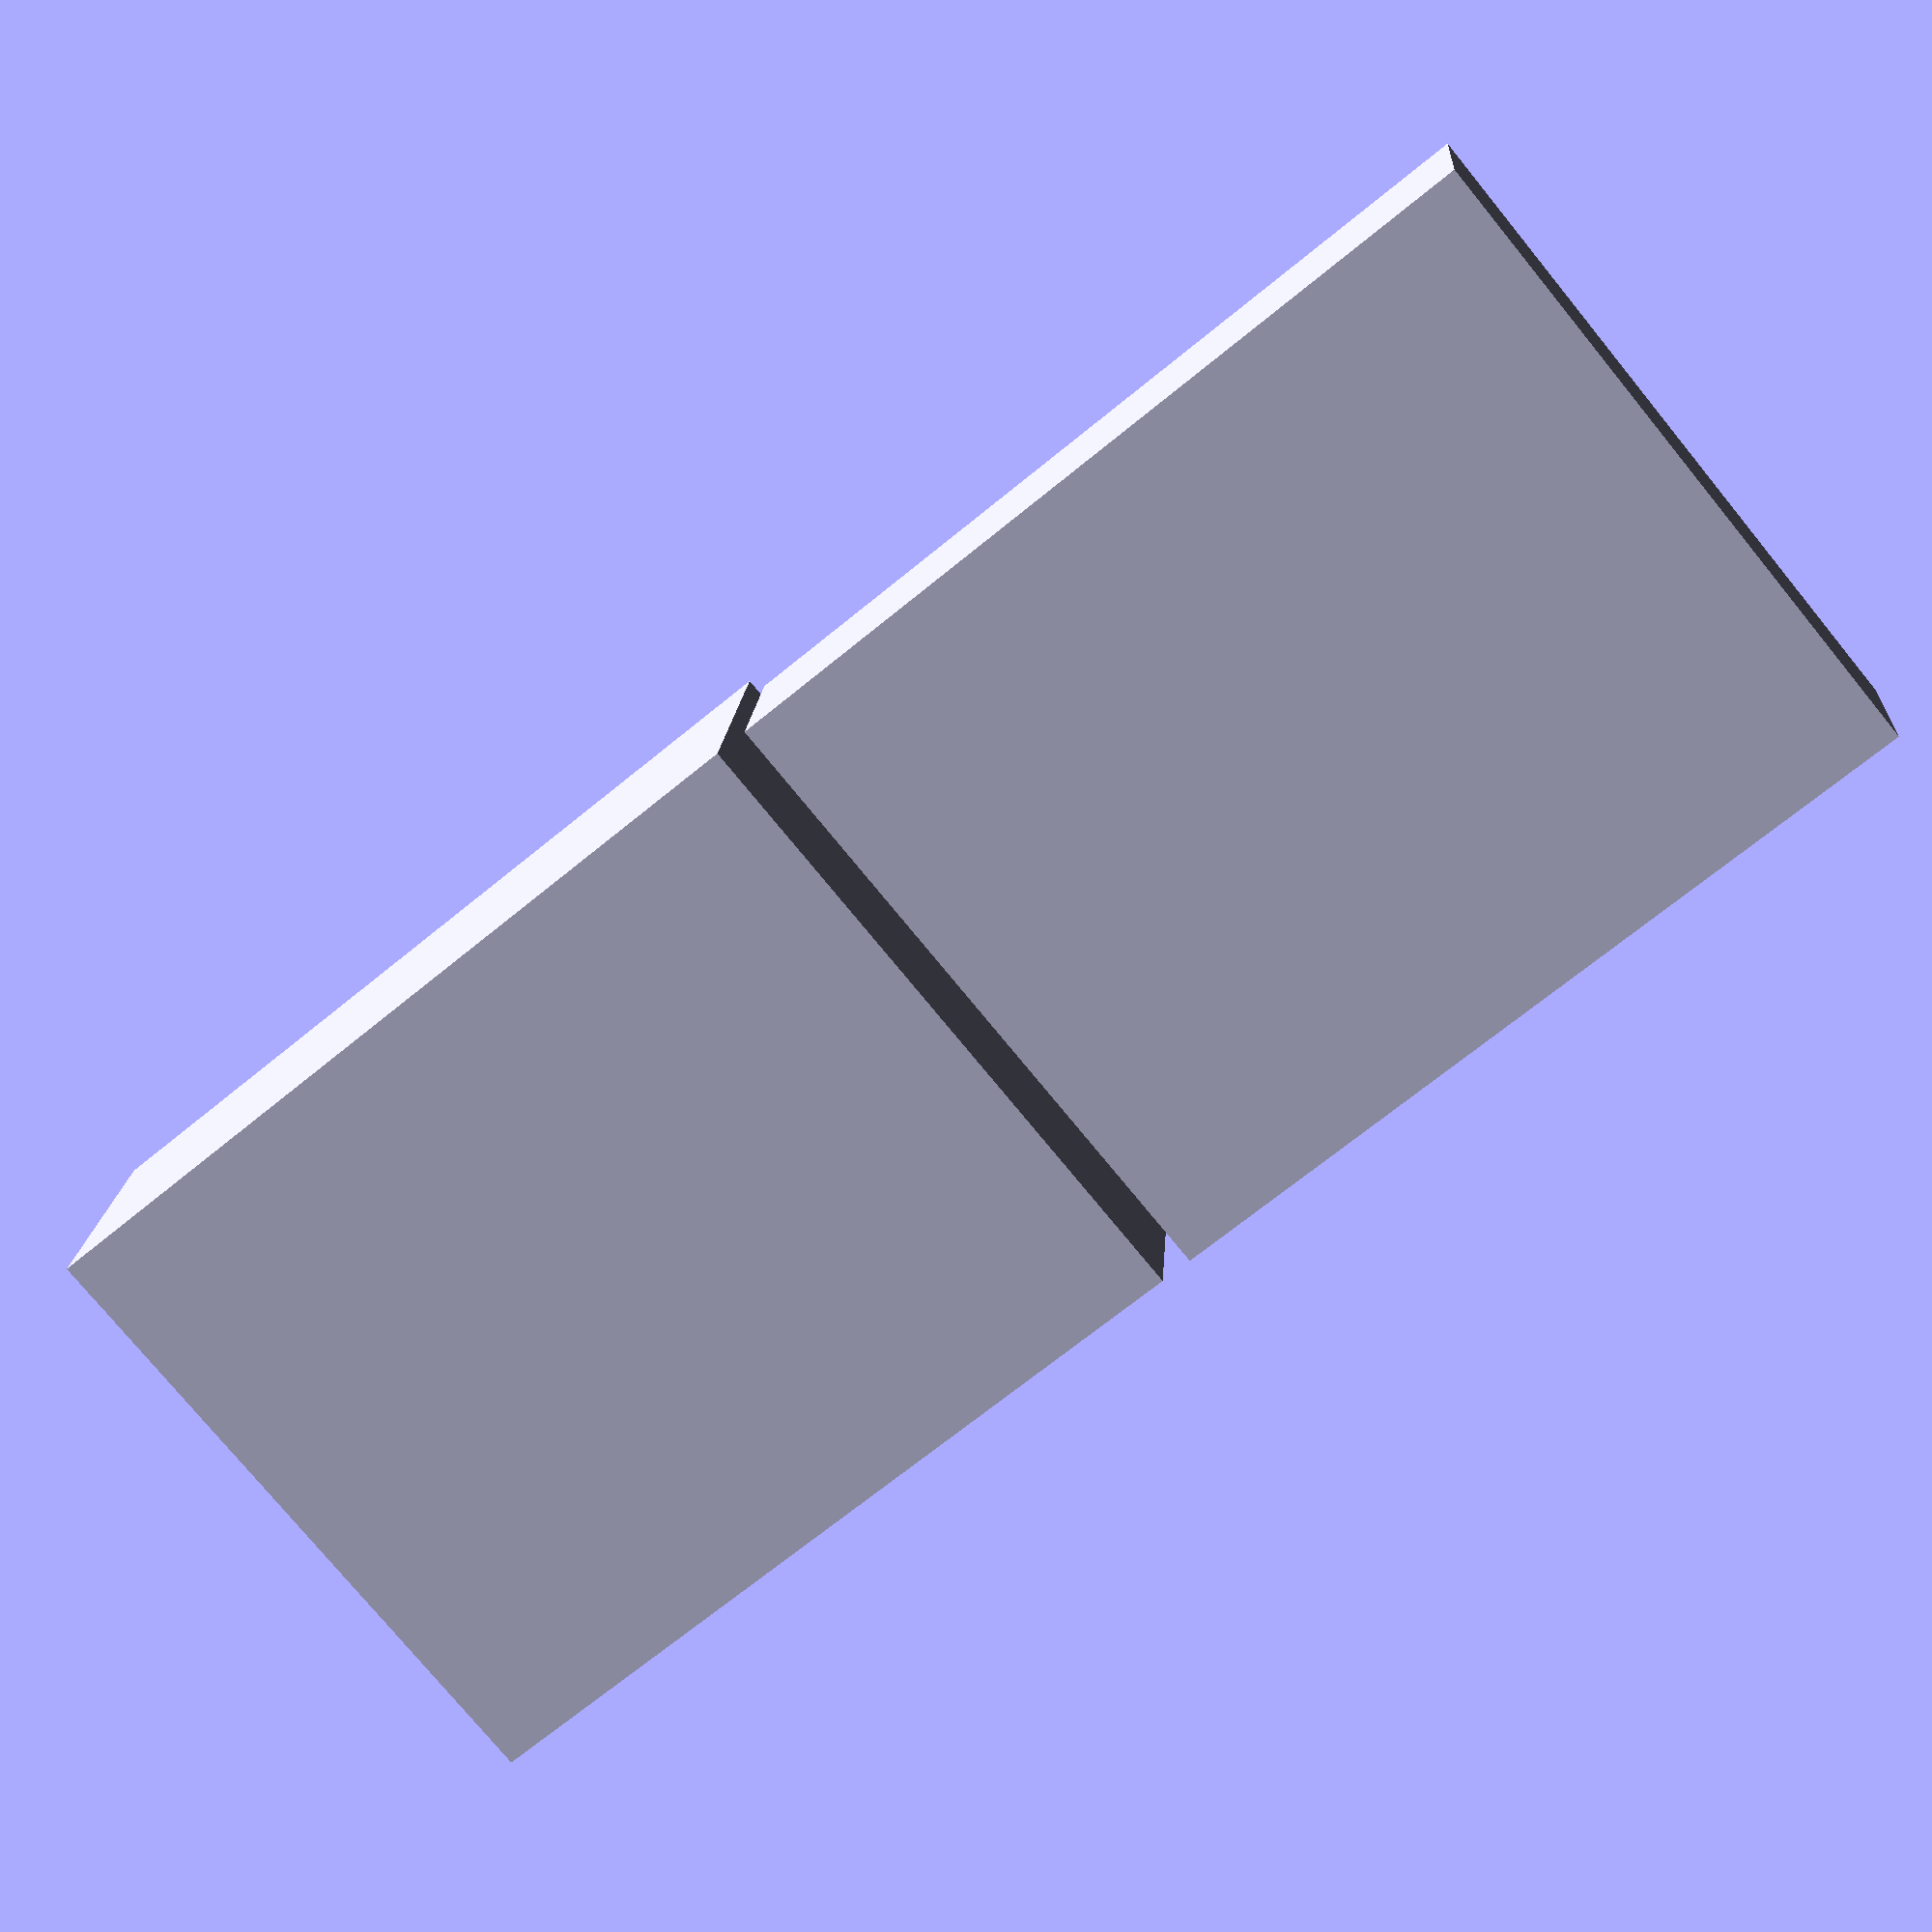
<openscad>
$fn = 100;

module box(size, border) difference() {
  center = true;
  cube(size, center);

  cube(size - border, center);
  translate([ 0, 0, (size.z / 2) - (border.z / 2) ])
      cube([ size.x - border.x, size.y - border.y, border.z * 1.01 ], center);
}

module walls(size, border) difference() {
  center = true;

  cube(size, center);
  cube([ size.x - border.x, size.y - border.y, size.z * 1.01 ], center);
}

box_size = [ 50, 40 ];
box_border = [ 3.2, 3.2, 3.2 ];

taller_box_size = [ box_size.x, box_size.y, 16 ];
shorter_box_size = [ box_size.x, box_size.y, 11 ];

// junction_size = ;
junction_height = 1.5;
junction_border = [ 1.5, 1.5 ];

translate([ box_size.x / 2 + 1, 0, taller_box_size.z / 2 ]) {
  box(taller_box_size, box_border);

  translate([ 0, 0, (taller_box_size.z / 2) + (junction_height / 2) ])
      walls([ box_size.x, box_size.y, junction_height ], junction_border);
}

translate([ -box_size.x / 2 - 1, 0, shorter_box_size.z / 2 ]) {
  box(shorter_box_size, box_border);
  translate([ 0, 0, (shorter_box_size.z / 2) + (junction_height / 2) ]) walls(
      [
        box_size.x - box_border.x + junction_border.x,
        box_size.y - box_border.y + junction_border.y,
        junction_height
      ],
      junction_border);
}

</openscad>
<views>
elev=343.2 azim=39.3 roll=183.5 proj=p view=solid
</views>
